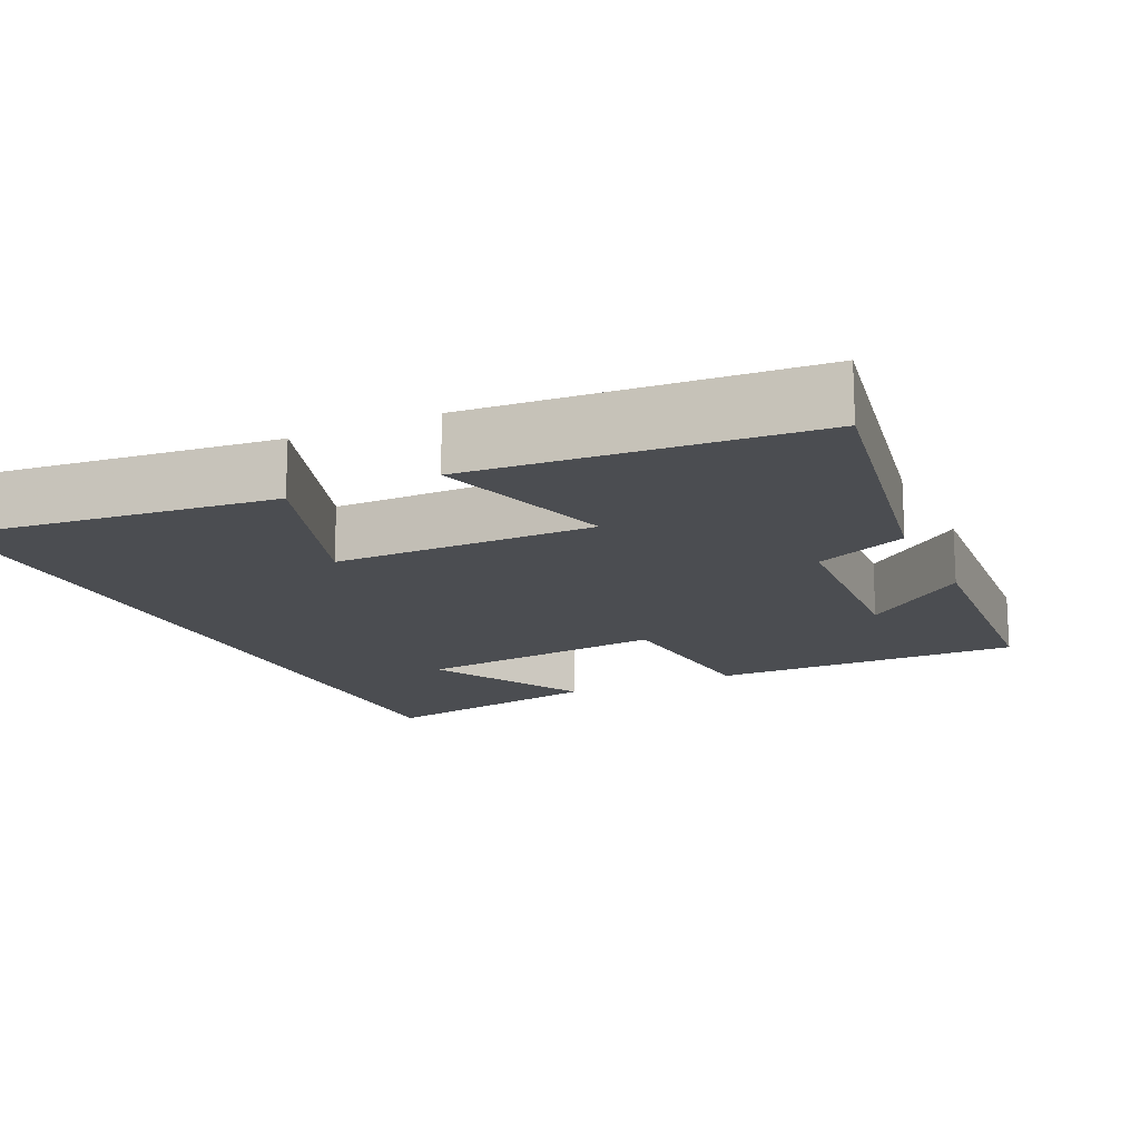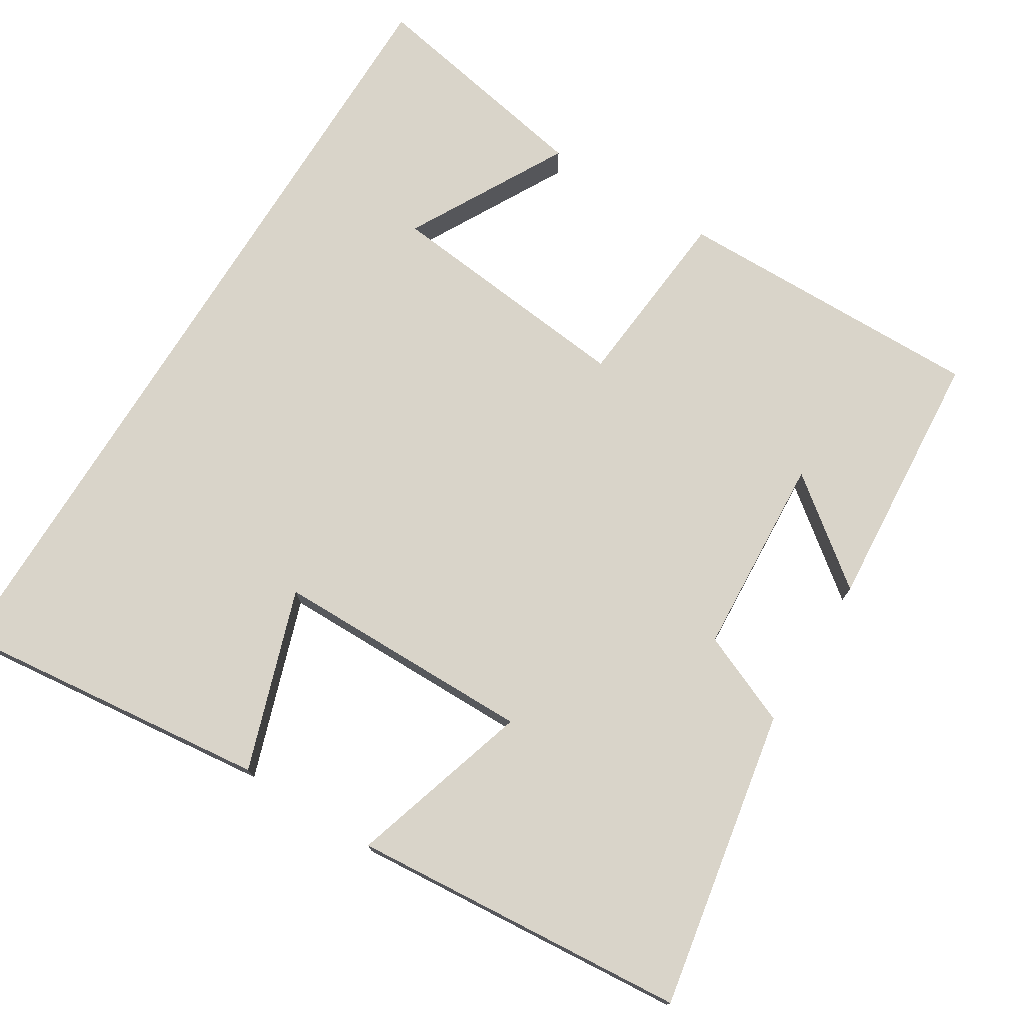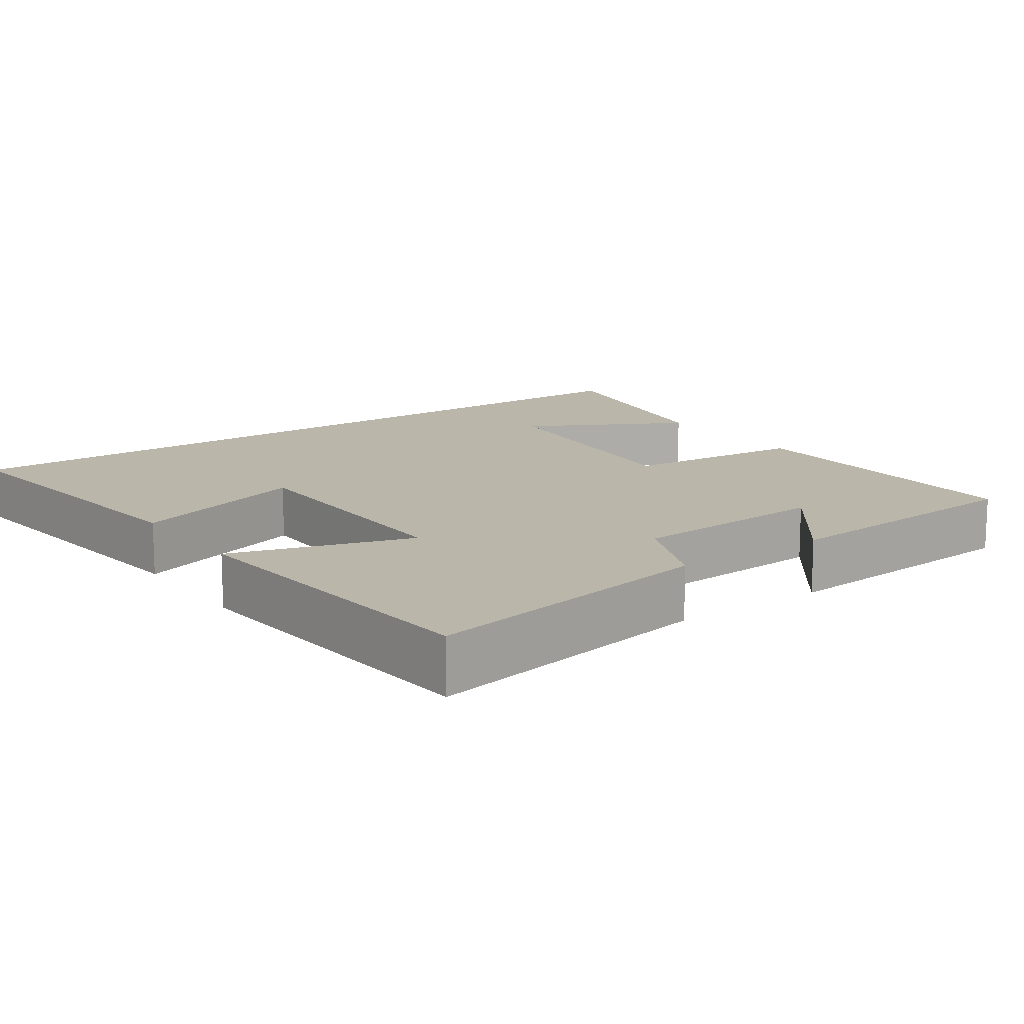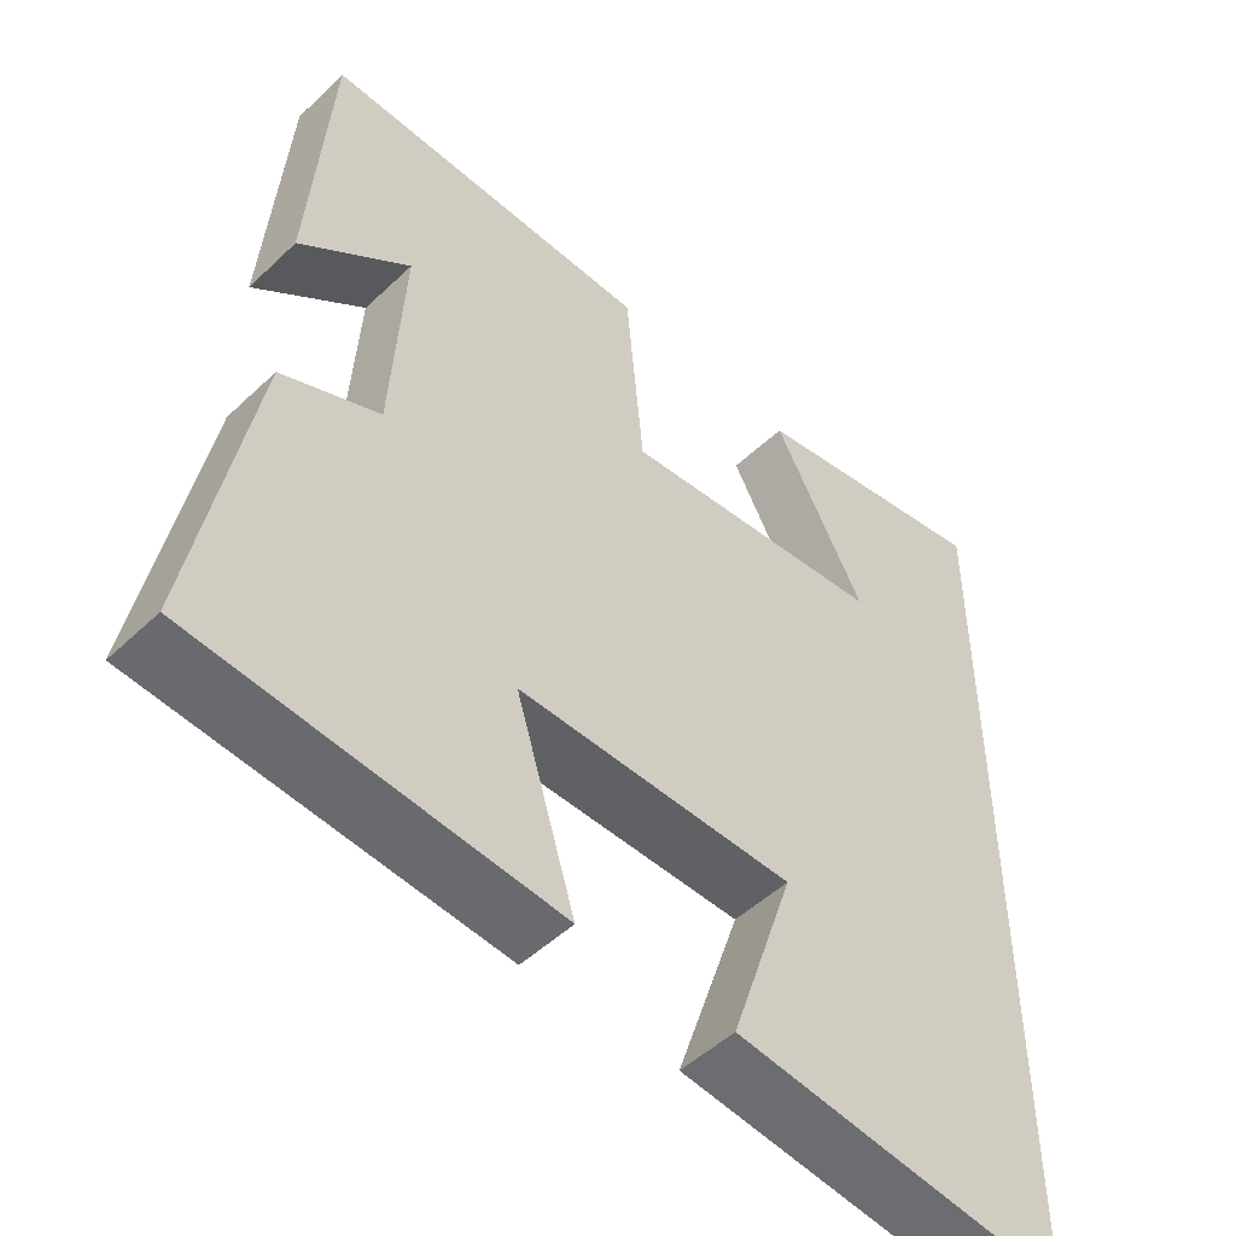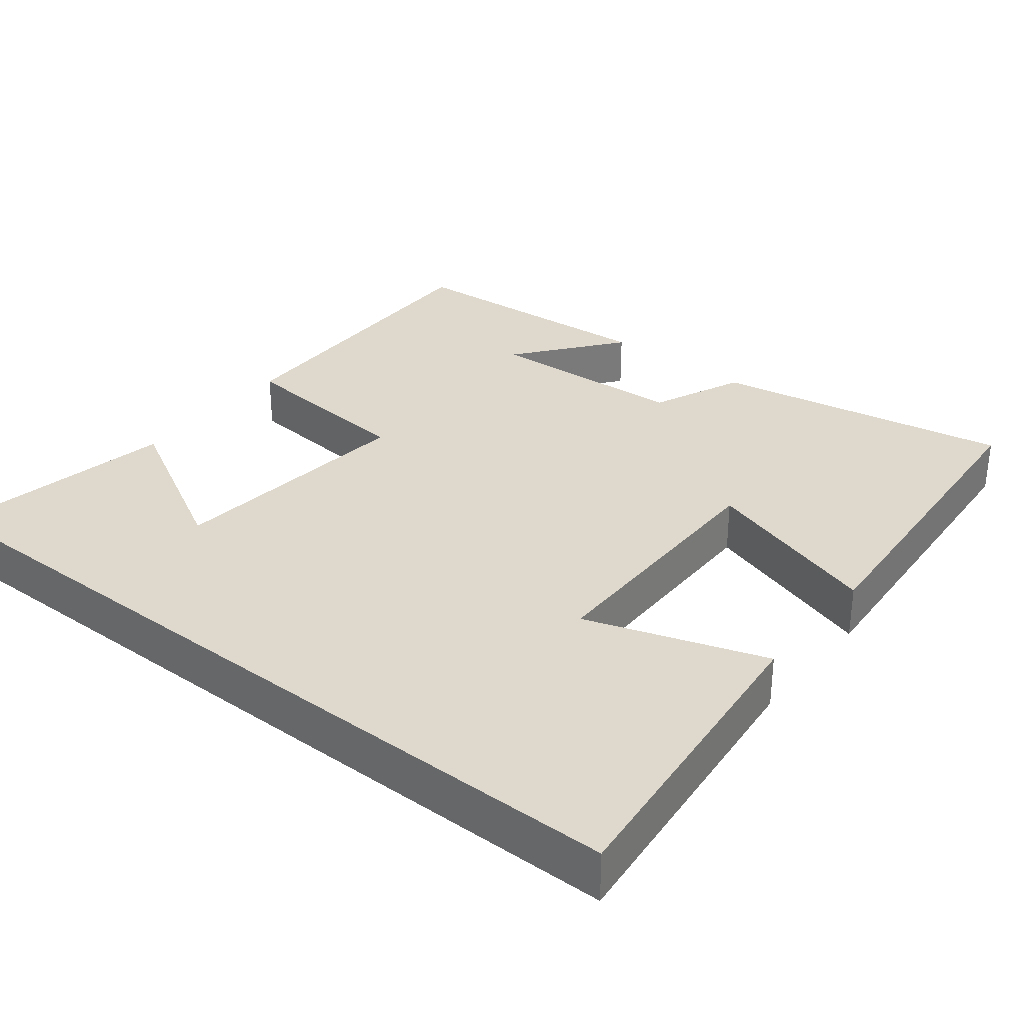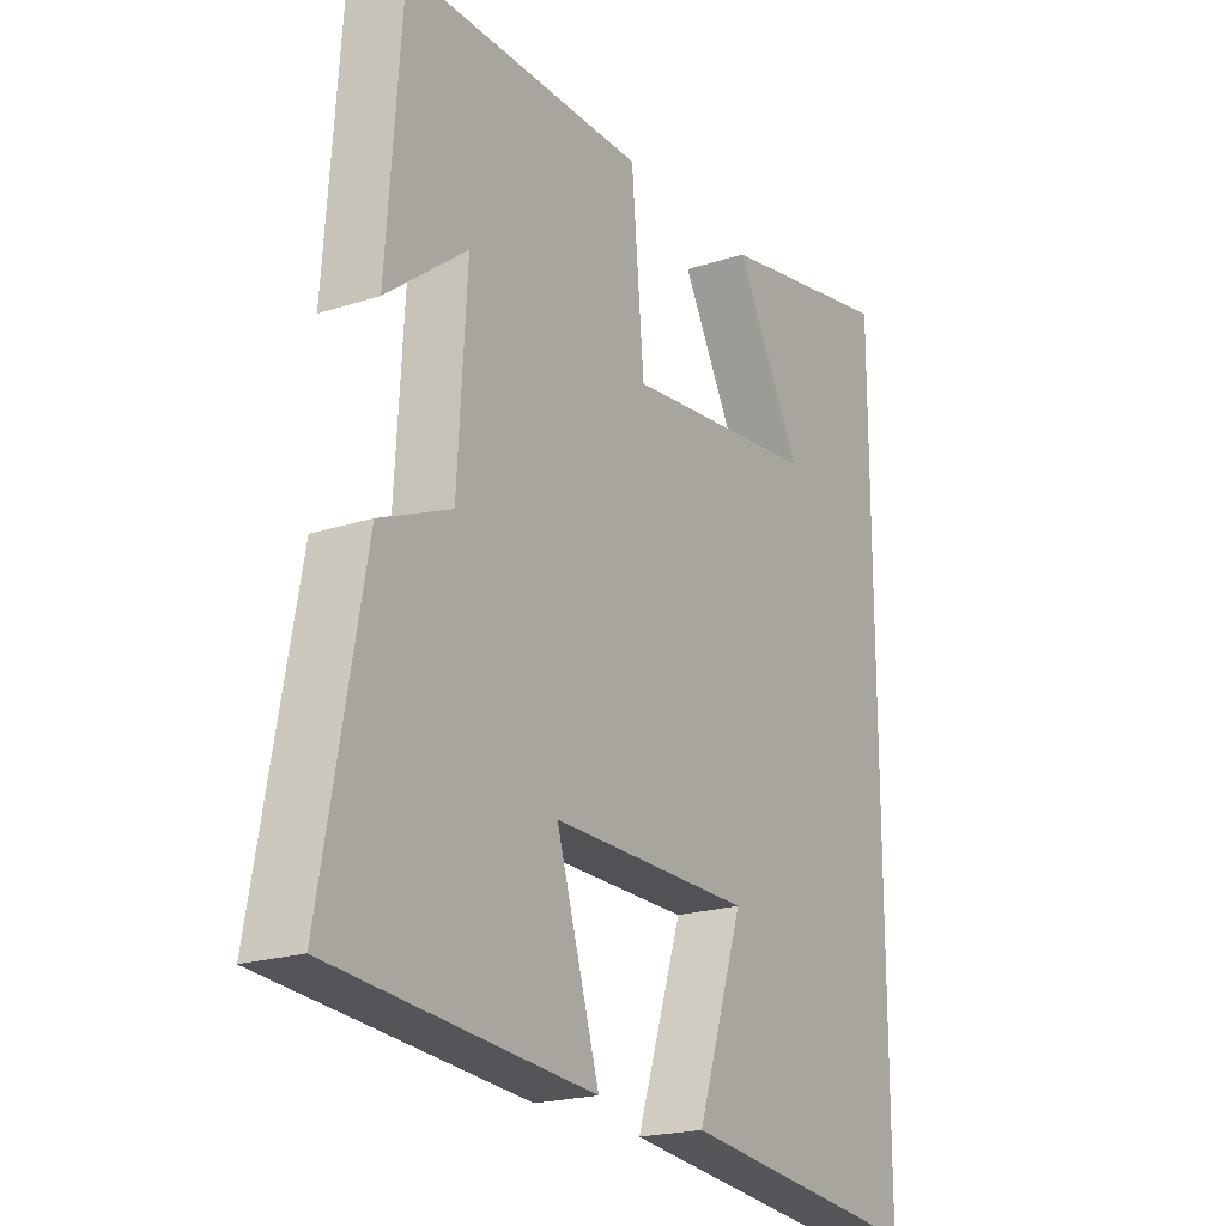
<metadata>
{"format":"obj","ext":"obj","renderer":"f3d","projection":"perspective","resolution":1024,"background":"white","views":[{"elev":-15.9,"azim":-154.9,"up":"+Y"},{"elev":74.9,"azim":-148.3,"up":"+Y"},{"elev":13.8,"azim":-125.4,"up":"+Y"},{"elev":-50.2,"azim":-44.0,"up":"+Z"},{"elev":32.2,"azim":128.5,"up":"+Y"},{"elev":-20.6,"azim":-59.3,"up":"+Z"}]}
</metadata>
<code>
v 0.5 0.07 -0.547
v 0.073 0.07 -0.5
v 0.154 0.07 -0.258
v -0.196 0.07 -0.256
v -0.121 0.07 -0.5
v -0.573 0.07 -0.464
v -0.5 0.07 -0.063
v -0.376 0.07 -0.01
v -0.36 0.07 0.26
v -0.5 0.07 0.151
v -0.474 0.07 0.505
v -0.056 0.07 0.5
v -0.034 0.07 0.252
v 0.304 0.07 0.288
v 0.188 0.07 0.5
v 0.5 0.07 0.559
v 0.5 0 -0.547
v 0.073 0 -0.5
v 0.154 0 -0.258
v -0.196 0 -0.256
v -0.121 0 -0.5
v -0.573 0 -0.464
v -0.5 0 -0.063
v -0.376 0 -0.01
v -0.36 0 0.26
v -0.5 0 0.151
v -0.474 0 0.505
v -0.056 0 0.5
v -0.034 0 0.252
v 0.304 0 0.288
v 0.188 0 0.5
v 0.5 0 0.559
f 14 15 16
f 14 16 1
f 13 14 1
f 11 12 13
f 9 10 11
f 9 11 13 1
f 6 7 8
f 5 6 8
f 4 5 8
f 3 4 8 9
f 1 2 3
f 1 3 9
f 32 31 30
f 17 32 30
f 17 30 29
f 29 28 27
f 27 26 25
f 17 29 27 25
f 24 23 22
f 24 22 21
f 24 21 20
f 25 24 20 19
f 19 18 17
f 25 19 17
f 1 17 18 2
f 2 18 19 3
f 3 19 20 4
f 4 20 21 5
f 5 21 22 6
f 6 22 23 7
f 7 23 24 8
f 8 24 25 9
f 9 25 26 10
f 10 26 27 11
f 11 27 28 12
f 12 28 29 13
f 13 29 30 14
f 14 30 31 15
f 15 31 32 16
f 16 32 17 1

</code>
